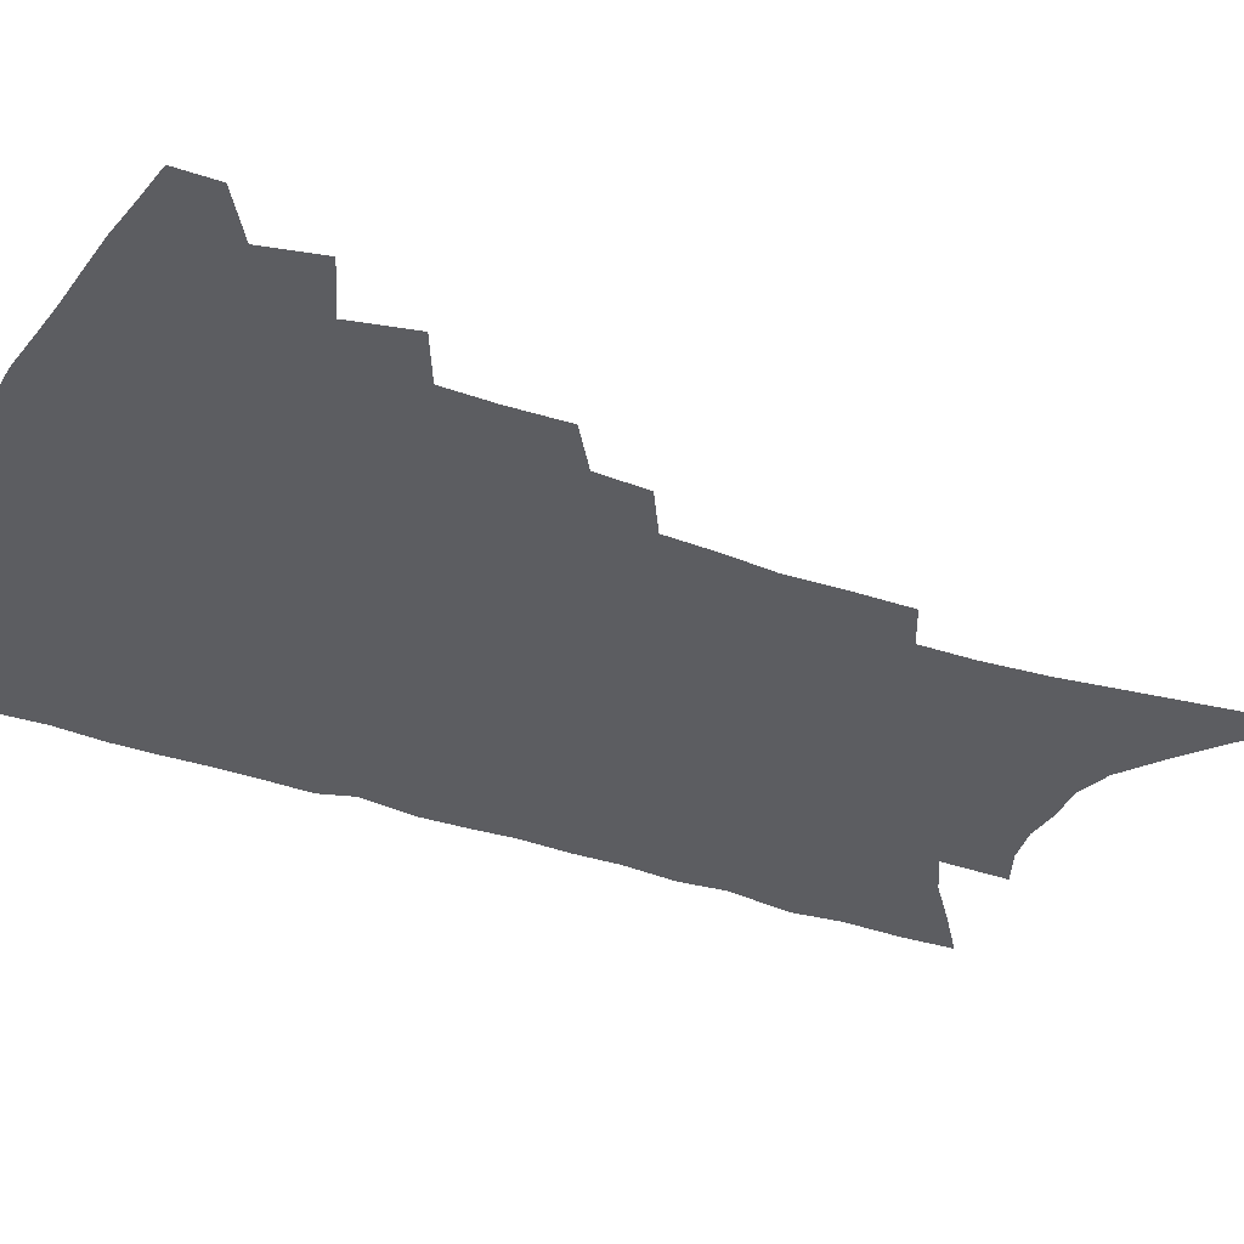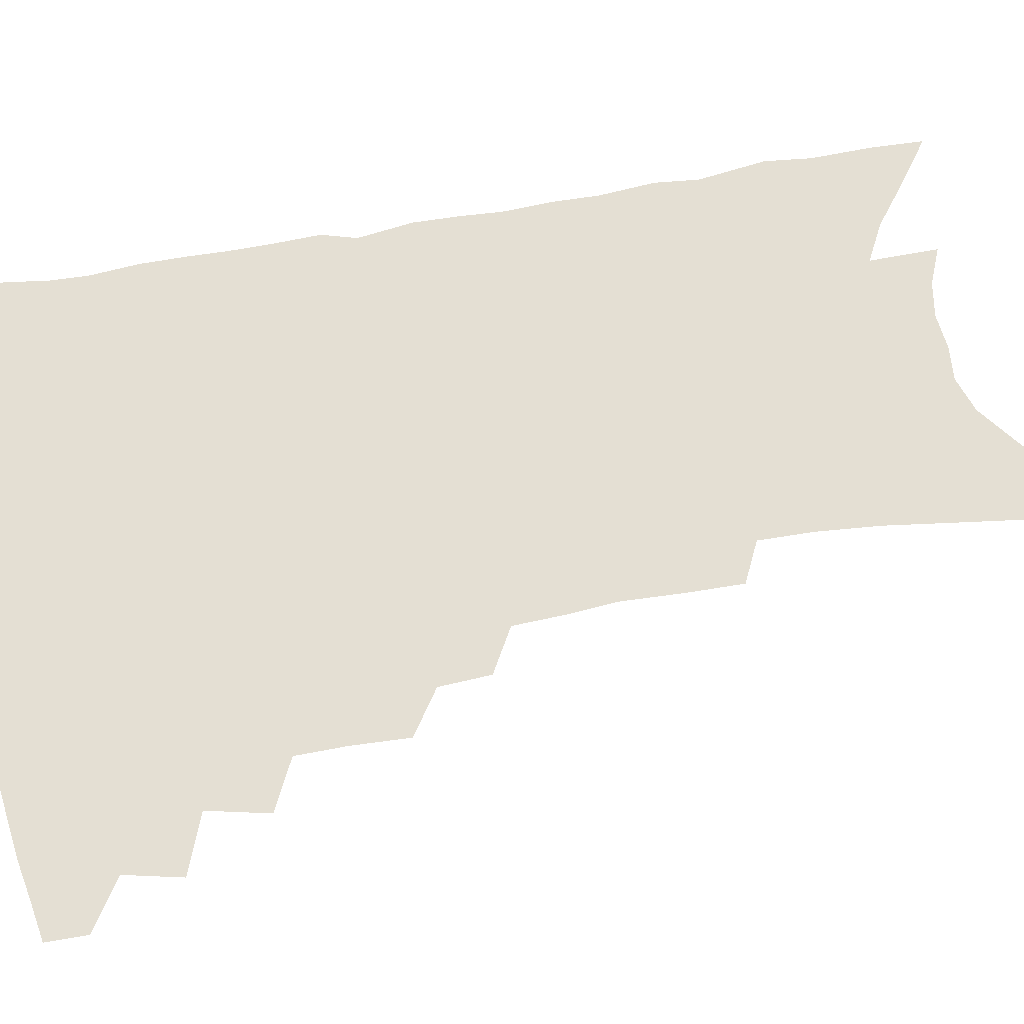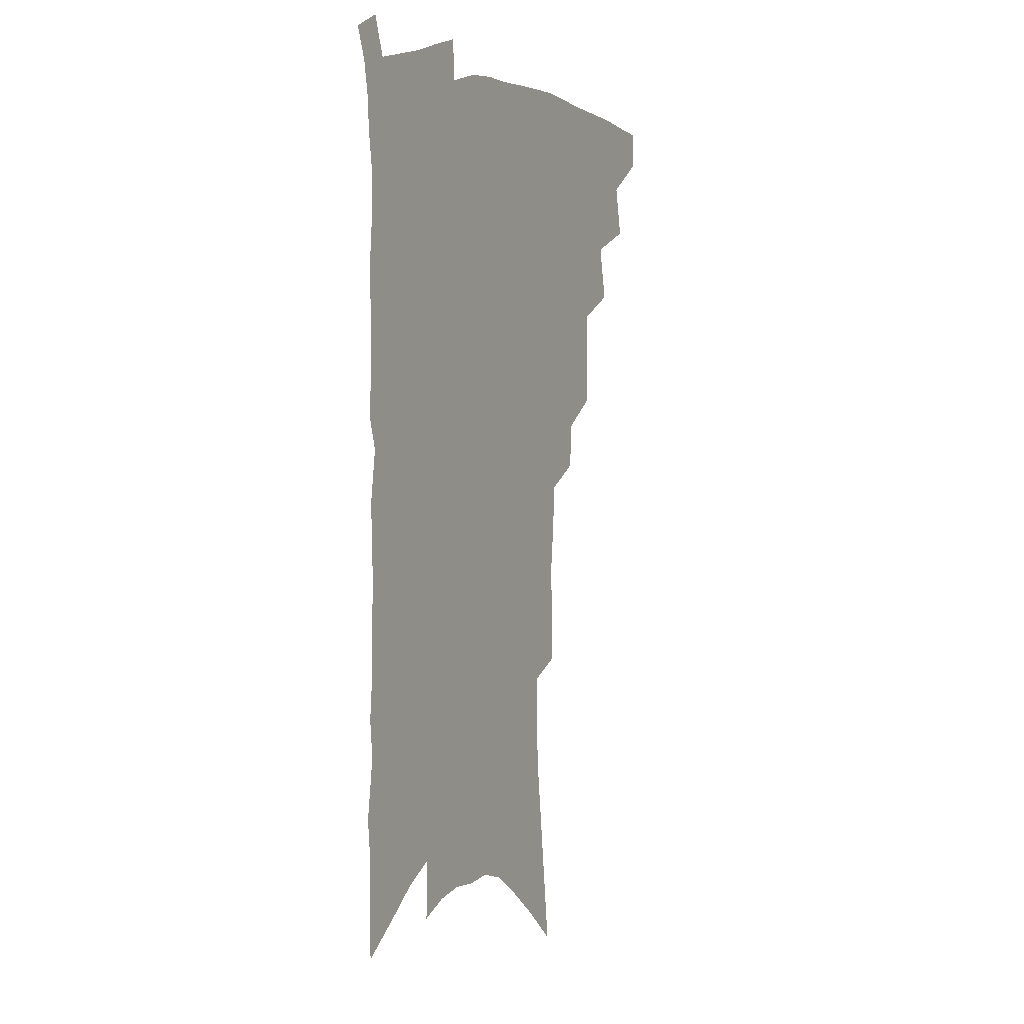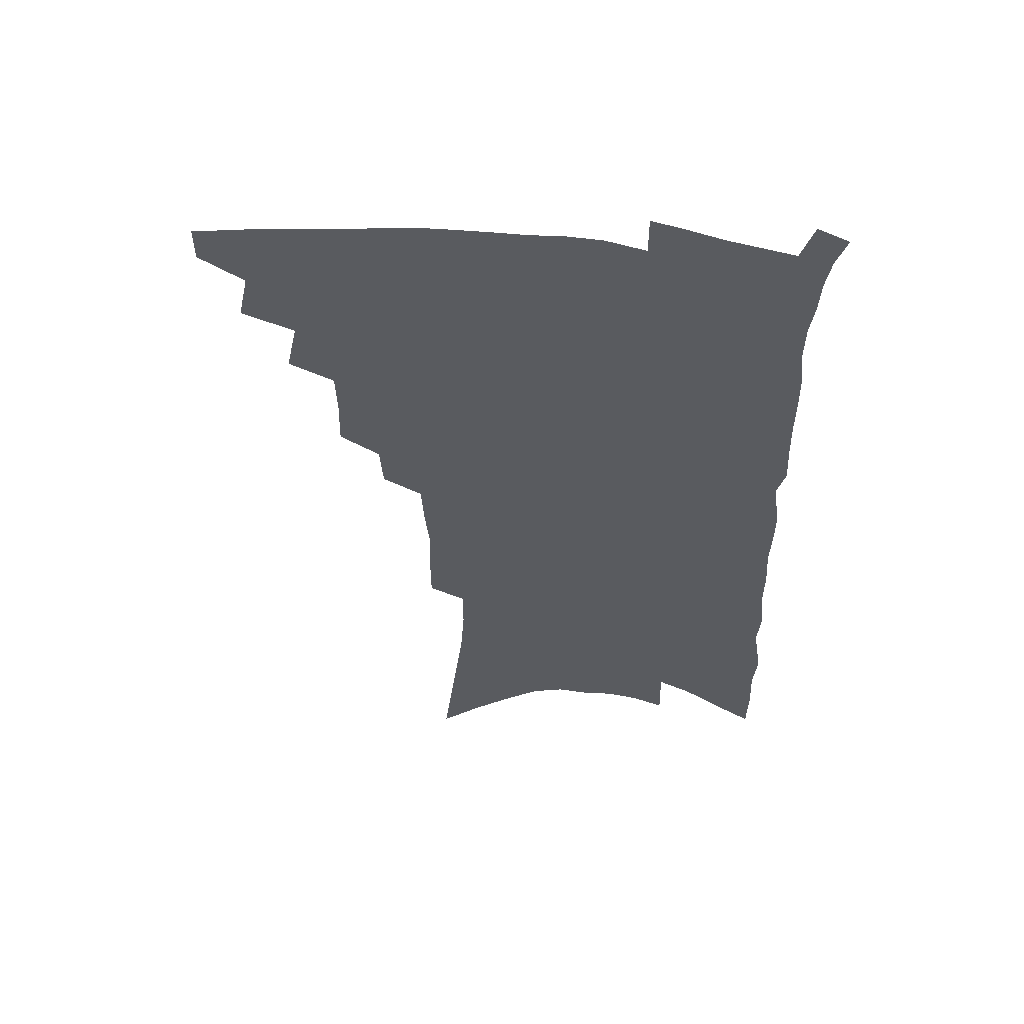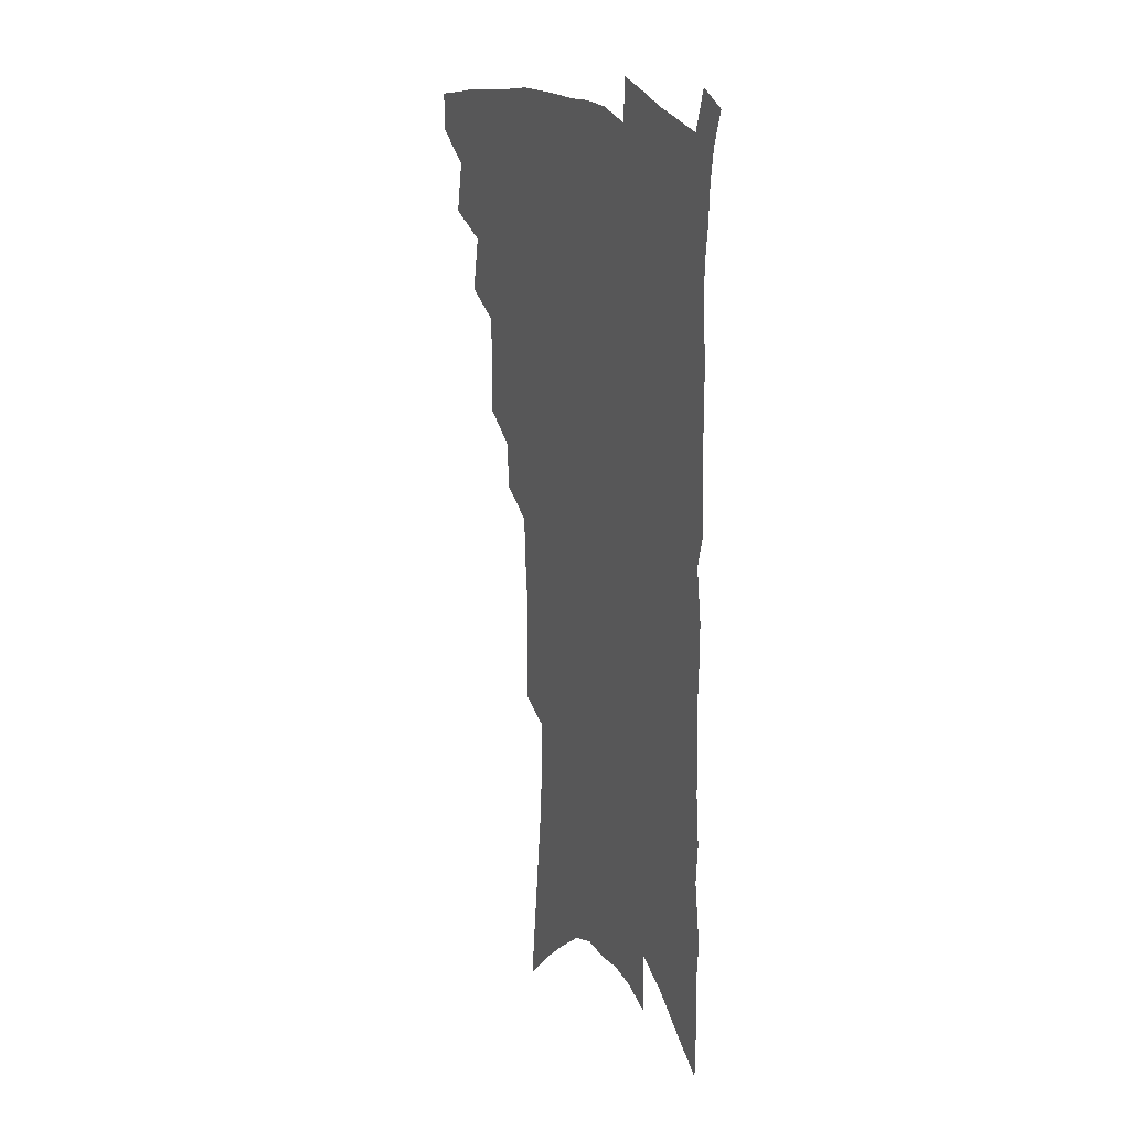
<metadata>
{"format":"obj","ext":"obj","renderer":"f3d","projection":"perspective","resolution":1024,"background":"white","views":[{"elev":-36.4,"azim":-113.7,"up":"+Z"},{"elev":66.8,"azim":-99.3,"up":"+Z"},{"elev":7.0,"azim":118.6,"up":"+Y"},{"elev":56.7,"azim":7.1,"up":"+Y"},{"elev":20.3,"azim":65.4,"up":"+Y"}]}
</metadata>
<code>
v 478.1 466.9 0
v 478.1 481.3 0
v 491.3 436 0
v 495.4 455.8 0
v 494.6 470 0
v 491.8 483.9 0
v 507.3 406.9 0
v 511.7 428.4 0
v 510.4 443.4 0
v 510.7 458.9 0
v 508.2 472.5 0
v 505.4 486.6 0
v 524.7 360.5 0
v 525.3 380.9 0
v 524.8 398.6 0
v 527.9 419.1 0
v 526 432.4 0
v 525.5 447.3 0
v 524.1 461 0
v 521.9 474.5 0
v 519.3 488.6 0
v 541.4 332.5 0
v 540.1 350.5 0
v 540.7 371.4 0
v 541.2 390.7 0
v 541.9 408.3 0
v 540.9 421.6 0
v 540.5 436.1 0
v 539.3 449.6 0
v 537.7 463 0
v 535.5 476.6 0
v 533.3 490.4 0
v 558.9 247.4 0
v 558.8 267.3 0
v 559.4 288.7 0
v 557.7 305.4 0
v 556.7 324.1 0
v 556.2 343.9 0
v 555.4 361.1 0
v 554.2 376.8 0
v 553.5 391.6 0
v 554.3 409.1 0
v 554.8 425 0
v 554.4 438.8 0
v 552.9 451.7 0
v 551 464.9 0
v 549 478.6 0
v 546.8 492.7 0
v 562.2 120.4 0
v 565.5 147.7 0
v 568.5 174 0
v 571.6 200 0
v 573 222 0
v 573 240.9 0
v 573.6 262.8 0
v 572.9 281.1 0
v 571.9 298.3 0
v 571 316 0
v 569.9 333 0
v 569.5 351.1 0
v 568.6 366.8 0
v 568.9 383.9 0
v 568.6 399.1 0
v 568.4 413.8 0
v 568.1 427.6 0
v 567.3 440.4 0
v 566.8 453.4 0
v 565 466.3 0
v 562.6 480.2 0
v 560.3 495 0
v 578.5 136.3 0
v 581.5 163.6 0
v 584.7 191.2 0
v 585.5 212.3 0
v 586.5 234 0
v 585.6 250.9 0
v 585.9 271.8 0
v 585.6 290.9 0
v 584.7 307.7 0
v 583.7 324.3 0
v 582.6 340 0
v 581.9 356 0
v 581.6 372.1 0
v 581.2 387.1 0
v 581.4 402.6 0
v 581.1 416.5 0
v 580.5 429.2 0
v 580.3 442 0
v 579.8 454.5 0
v 578.3 467.4 0
v 576.4 481.2 0
v 574.2 495.8 0
v 593.2 149.1 0
v 595.1 174 0
v 597.7 201.1 0
v 598.4 222.4 0
v 598.3 241.3 0
v 597.9 259.6 0
v 597.3 276.9 0
v 596.7 294.9 0
v 596.2 313.1 0
v 595.1 327.8 0
v 594.6 344.6 0
v 593.9 359.2 0
v 593.6 375.1 0
v 593.3 389.3 0
v 593.3 404.2 0
v 593.2 417.9 0
v 593.1 431.1 0
v 592.6 443.1 0
v 592.1 455.5 0
v 591.4 468.1 0
v 590.2 481.4 0
v 588.1 496.4 0
v 607.1 160.1 0
v 608.9 185.8 0
v 609.7 208 0
v 609.6 226.4 0
v 609.3 244.2 0
v 608.7 261.5 0
v 608.7 282.6 0
v 607.9 298.8 0
v 607.1 314.5 0
v 606.7 332.3 0
v 605.9 346 0
v 605.3 360.5 0
v 605.1 376.2 0
v 605.1 391.4 0
v 605.1 405.5 0
v 605.3 419.2 0
v 605 431.1 0
v 604.9 443.6 0
v 604.8 456.2 0
v 604.3 468.6 0
v 603.7 481.4 0
v 601.7 496.8 0
v 619.4 164.7 0
v 620.6 189.5 0
v 620.9 210.6 0
v 620.9 231 0
v 620.3 246.5 0
v 620.1 267 0
v 619.5 283.8 0
v 618.9 300.6 0
v 618.3 317.6 0
v 617.7 332.9 0
v 617.3 348.3 0
v 616.9 363.3 0
v 616.8 378.9 0
v 616.6 392.2 0
v 616.6 404.7 0
v 617 420.2 0
v 617.1 431.9 0
v 617.4 444.5 0
v 617.3 456.7 0
v 616.8 469.2 0
v 616.6 481.9 0
v 615 498 0
v 631.3 164.1 0
v 632 190.6 0
v 632 213.2 0
v 631.8 232.4 0
v 631.5 249.9 0
v 631.1 265.6 0
v 630.5 283 0
v 629.9 299.9 0
v 629.3 317.5 0
v 628.8 334.5 0
v 628.5 348.7 0
v 628.2 364.2 0
v 628.1 378.5 0
v 628 392.9 0
v 628.1 406.2 0
v 628.4 419.6 0
v 628.9 431.3 0
v 629.5 445.2 0
v 629.7 456.8 0
v 630 469 0
v 629.8 482.2 0
v 628.6 497.8 0
v 643.4 165.8 0
v 643.4 191.1 0
v 643.5 209.5 0
v 642.8 231.4 0
v 642.6 248.9 0
v 642.1 265.3 0
v 641.4 283.4 0
v 640.8 300.2 0
v 640.5 316 0
v 639.8 333.6 0
v 639.7 347.7 0
v 639.3 363.7 0
v 639.5 377.4 0
v 639.3 392.3 0
v 639.5 405.6 0
v 639.6 419.2 0
v 640.6 430.5 0
v 641.1 444.1 0
v 641.8 456.3 0
v 642.5 468.5 0
v 643.4 481.1 0
v 644 494.4 0
v 643.9 510.5 0
v 655.5 164.2 0
v 655.1 188.4 0
v 654.8 208.9 0
v 655.4 224.3 0
v 653.8 247.5 0
v 653 265.6 0
v 652.3 283 0
v 651.7 300.4 0
v 651.6 314.4 0
v 651 331.9 0
v 651.1 346 0
v 651.5 359.8 0
v 651 375.7 0
v 650.8 390.6 0
v 651.1 403.8 0
v 651.4 417.2 0
v 652.3 429.8 0
v 652.8 443.7 0
v 653.8 455.5 0
v 654.9 467.6 0
v 656.1 479.9 0
v 657.1 492.7 0
v 657.5 507.4 0
v 668 159.4 0
v 667.4 183.1 0
v 666.9 203.9 0
v 666.6 223 0
v 665.5 243.9 0
v 664.4 263.4 0
v 663.2 282 0
v 662.8 298.1 0
v 662.7 313.2 0
v 662.2 329.4 0
v 663.1 342.5 0
v 662.9 357.9 0
v 662.8 372.7 0
v 662.5 388.1 0
v 662.7 401.9 0
v 662.5 416.5 0
v 664.2 428.1 0
v 664.7 441.7 0
v 665.8 454.1 0
v 667 466.2 0
v 668.5 478.5 0
v 670 490.5 0
v 671.2 503.9 0
v 680.5 176.5 0
v 679.5 198.1 0
v 678.2 219.9 0
v 678.3 237.1 0
v 677.6 255.4 0
v 676.8 273.6 0
v 675.6 291.6 0
v 674.8 308.4 0
v 675.3 323 0
v 675.9 337.1 0
v 675.1 353.6 0
v 674.9 369 0
v 675.3 383.2 0
v 675.5 397.6 0
v 676.4 411 0
v 676.3 425.5 0
v 677.3 438.6 0
v 677.7 452.7 0
v 679 464.9 0
v 680.4 477 0
v 682.2 489.1 0
v 684 501.6 0
v 695.3 165.5 0
v 693.7 188.5 0
v 693.6 207.4 0
v 691.7 229.1 0
v 691.4 246.8 0
v 690.5 265.1 0
v 690.1 282 0
v 688.7 300.1 0
v 689.1 315.2 0
v 689.4 330.4 0
v 688.3 347.5 0
v 687.8 363.3 0
v 688.9 377 0
v 689.8 390.9 0
v 689.7 406 0
v 688.5 422.2 0
v 690 435.1 0
v 690.8 448.7 0
v 691.3 462.5 0
v 692.6 475 0
v 694.5 487.2 0
v 696.5 499.3 0
v 701.4 514.4 0
v 710.2 155.1 0
v 710.5 173.9 0
v 709.7 194.2 0
v 711.2 210.6 0
v 707.7 234.1 0
v 708.9 249.4 0
v 707.1 268.8 0
v 707.2 285.1 0
v 706.2 302.5 0
v 706.8 317.6 0
v 706.9 333.4 0
v 704 352.9 0
v 707.3 364.9 0
v 706.5 381.1 0
v 706.2 396.7 0
v 706.3 411.9 0
v 706.1 427 0
v 704.4 444.3 0
v 704.7 458.6 0
v 706.4 471.3 0
v 707.2 484.8 0
v 709.2 497.1 0
v 713.3 509.2 0
f 4 5 1
f 1 5 2
f 5 6 2
f 8 9 3
f 3 9 4
f 9 10 4
f 4 10 5
f 10 11 5
f 5 11 6
f 11 12 6
f 15 16 7
f 7 16 8
f 16 17 8
f 8 17 9
f 17 18 9
f 9 18 10
f 18 19 10
f 10 19 11
f 19 20 11
f 11 20 12
f 20 21 12
f 23 24 13
f 13 24 14
f 24 25 14
f 14 25 15
f 25 26 15
f 15 26 16
f 26 27 16
f 16 27 17
f 27 28 17
f 17 28 18
f 28 29 18
f 18 29 19
f 29 30 19
f 19 30 20
f 30 31 20
f 20 31 21
f 31 32 21
f 37 38 22
f 22 38 23
f 38 39 23
f 23 39 24
f 39 40 24
f 24 40 25
f 40 41 25
f 25 41 26
f 41 42 26
f 26 42 27
f 42 43 27
f 27 43 28
f 43 44 28
f 28 44 29
f 44 45 29
f 29 45 30
f 45 46 30
f 30 46 31
f 46 47 31
f 31 47 32
f 47 48 32
f 54 55 33
f 33 55 34
f 55 56 34
f 34 56 35
f 56 57 35
f 35 57 36
f 57 58 36
f 36 58 37
f 58 59 37
f 37 59 38
f 59 60 38
f 38 60 39
f 60 61 39
f 39 61 40
f 61 62 40
f 40 62 41
f 62 63 41
f 41 63 42
f 63 64 42
f 42 64 43
f 64 65 43
f 43 65 44
f 65 66 44
f 44 66 45
f 66 67 45
f 45 67 46
f 67 68 46
f 46 68 47
f 68 69 47
f 47 69 48
f 69 70 48
f 49 71 50
f 71 72 50
f 50 72 51
f 72 73 51
f 51 73 52
f 73 74 52
f 52 74 53
f 74 75 53
f 53 75 54
f 75 76 54
f 54 76 55
f 76 77 55
f 55 77 56
f 77 78 56
f 56 78 57
f 78 79 57
f 57 79 58
f 79 80 58
f 58 80 59
f 80 81 59
f 59 81 60
f 81 82 60
f 60 82 61
f 82 83 61
f 61 83 62
f 83 84 62
f 62 84 63
f 84 85 63
f 63 85 64
f 85 86 64
f 64 86 65
f 86 87 65
f 65 87 66
f 87 88 66
f 66 88 67
f 88 89 67
f 67 89 68
f 89 90 68
f 68 90 69
f 90 91 69
f 69 91 70
f 91 92 70
f 71 93 72
f 93 94 72
f 72 94 73
f 94 95 73
f 73 95 74
f 95 96 74
f 74 96 75
f 96 97 75
f 75 97 76
f 97 98 76
f 76 98 77
f 98 99 77
f 77 99 78
f 99 100 78
f 78 100 79
f 100 101 79
f 79 101 80
f 101 102 80
f 80 102 81
f 102 103 81
f 81 103 82
f 103 104 82
f 82 104 83
f 104 105 83
f 83 105 84
f 105 106 84
f 84 106 85
f 106 107 85
f 85 107 86
f 107 108 86
f 86 108 87
f 108 109 87
f 87 109 88
f 109 110 88
f 88 110 89
f 110 111 89
f 89 111 90
f 111 112 90
f 90 112 91
f 112 113 91
f 91 113 92
f 113 114 92
f 93 115 94
f 115 116 94
f 94 116 95
f 116 117 95
f 95 117 96
f 117 118 96
f 96 118 97
f 118 119 97
f 97 119 98
f 119 120 98
f 98 120 99
f 120 121 99
f 99 121 100
f 121 122 100
f 100 122 101
f 122 123 101
f 101 123 102
f 123 124 102
f 102 124 103
f 124 125 103
f 103 125 104
f 125 126 104
f 104 126 105
f 126 127 105
f 105 127 106
f 127 128 106
f 106 128 107
f 128 129 107
f 107 129 108
f 129 130 108
f 108 130 109
f 130 131 109
f 109 131 110
f 131 132 110
f 110 132 111
f 132 133 111
f 111 133 112
f 133 134 112
f 112 134 113
f 134 135 113
f 113 135 114
f 135 136 114
f 115 137 116
f 137 138 116
f 116 138 117
f 138 139 117
f 117 139 118
f 139 140 118
f 118 140 119
f 140 141 119
f 119 141 120
f 141 142 120
f 120 142 121
f 142 143 121
f 121 143 122
f 143 144 122
f 122 144 123
f 144 145 123
f 123 145 124
f 145 146 124
f 124 146 125
f 146 147 125
f 125 147 126
f 147 148 126
f 126 148 127
f 148 149 127
f 127 149 128
f 149 150 128
f 128 150 129
f 150 151 129
f 129 151 130
f 151 152 130
f 130 152 131
f 152 153 131
f 131 153 132
f 153 154 132
f 132 154 133
f 154 155 133
f 133 155 134
f 155 156 134
f 134 156 135
f 156 157 135
f 135 157 136
f 157 158 136
f 137 159 138
f 159 160 138
f 138 160 139
f 160 161 139
f 139 161 140
f 161 162 140
f 140 162 141
f 162 163 141
f 141 163 142
f 163 164 142
f 142 164 143
f 164 165 143
f 143 165 144
f 165 166 144
f 144 166 145
f 166 167 145
f 145 167 146
f 167 168 146
f 146 168 147
f 168 169 147
f 147 169 148
f 169 170 148
f 148 170 149
f 170 171 149
f 149 171 150
f 171 172 150
f 150 172 151
f 172 173 151
f 151 173 152
f 173 174 152
f 152 174 153
f 174 175 153
f 153 175 154
f 175 176 154
f 154 176 155
f 176 177 155
f 155 177 156
f 177 178 156
f 156 178 157
f 178 179 157
f 157 179 158
f 179 180 158
f 159 181 160
f 181 182 160
f 160 182 161
f 182 183 161
f 161 183 162
f 183 184 162
f 162 184 163
f 184 185 163
f 163 185 164
f 185 186 164
f 164 186 165
f 186 187 165
f 165 187 166
f 187 188 166
f 166 188 167
f 188 189 167
f 167 189 168
f 189 190 168
f 168 190 169
f 190 191 169
f 169 191 170
f 191 192 170
f 170 192 171
f 192 193 171
f 171 193 172
f 193 194 172
f 172 194 173
f 194 195 173
f 173 195 174
f 195 196 174
f 174 196 175
f 196 197 175
f 175 197 176
f 197 198 176
f 176 198 177
f 198 199 177
f 177 199 178
f 199 200 178
f 178 200 179
f 200 201 179
f 179 201 180
f 201 202 180
f 181 204 182
f 204 205 182
f 182 205 183
f 205 206 183
f 183 206 184
f 206 207 184
f 184 207 185
f 207 208 185
f 185 208 186
f 208 209 186
f 186 209 187
f 209 210 187
f 187 210 188
f 210 211 188
f 188 211 189
f 211 212 189
f 189 212 190
f 212 213 190
f 190 213 191
f 213 214 191
f 191 214 192
f 214 215 192
f 192 215 193
f 215 216 193
f 193 216 194
f 216 217 194
f 194 217 195
f 217 218 195
f 195 218 196
f 218 219 196
f 196 219 197
f 219 220 197
f 197 220 198
f 220 221 198
f 198 221 199
f 221 222 199
f 199 222 200
f 222 223 200
f 200 223 201
f 223 224 201
f 201 224 202
f 224 225 202
f 202 225 203
f 225 226 203
f 204 227 205
f 227 228 205
f 205 228 206
f 228 229 206
f 206 229 207
f 229 230 207
f 207 230 208
f 230 231 208
f 208 231 209
f 231 232 209
f 209 232 210
f 232 233 210
f 210 233 211
f 233 234 211
f 211 234 212
f 234 235 212
f 212 235 213
f 235 236 213
f 213 236 214
f 236 237 214
f 214 237 215
f 237 238 215
f 215 238 216
f 238 239 216
f 216 239 217
f 239 240 217
f 217 240 218
f 240 241 218
f 218 241 219
f 241 242 219
f 219 242 220
f 242 243 220
f 220 243 221
f 243 244 221
f 221 244 222
f 244 245 222
f 222 245 223
f 245 246 223
f 223 246 224
f 246 247 224
f 224 247 225
f 247 248 225
f 225 248 226
f 248 249 226
f 228 250 229
f 250 251 229
f 229 251 230
f 251 252 230
f 230 252 231
f 252 253 231
f 231 253 232
f 253 254 232
f 232 254 233
f 254 255 233
f 233 255 234
f 255 256 234
f 234 256 235
f 256 257 235
f 235 257 236
f 257 258 236
f 236 258 237
f 258 259 237
f 237 259 238
f 259 260 238
f 238 260 239
f 260 261 239
f 239 261 240
f 261 262 240
f 240 262 241
f 262 263 241
f 241 263 242
f 263 264 242
f 242 264 243
f 264 265 243
f 243 265 244
f 265 266 244
f 244 266 245
f 266 267 245
f 245 267 246
f 267 268 246
f 246 268 247
f 268 269 247
f 247 269 248
f 269 270 248
f 248 270 249
f 270 271 249
f 250 272 251
f 272 273 251
f 251 273 252
f 273 274 252
f 252 274 253
f 274 275 253
f 253 275 254
f 275 276 254
f 254 276 255
f 276 277 255
f 255 277 256
f 277 278 256
f 256 278 257
f 278 279 257
f 257 279 258
f 279 280 258
f 258 280 259
f 280 281 259
f 259 281 260
f 281 282 260
f 260 282 261
f 282 283 261
f 261 283 262
f 283 284 262
f 262 284 263
f 284 285 263
f 263 285 264
f 285 286 264
f 264 286 265
f 286 287 265
f 265 287 266
f 287 288 266
f 266 288 267
f 288 289 267
f 267 289 268
f 289 290 268
f 268 290 269
f 290 291 269
f 269 291 270
f 291 292 270
f 270 292 271
f 292 293 271
f 272 295 273
f 295 296 273
f 273 296 274
f 296 297 274
f 274 297 275
f 297 298 275
f 275 298 276
f 298 299 276
f 276 299 277
f 299 300 277
f 277 300 278
f 300 301 278
f 278 301 279
f 301 302 279
f 279 302 280
f 302 303 280
f 280 303 281
f 303 304 281
f 281 304 282
f 304 305 282
f 282 305 283
f 305 306 283
f 283 306 284
f 306 307 284
f 284 307 285
f 307 308 285
f 285 308 286
f 308 309 286
f 286 309 287
f 309 310 287
f 287 310 288
f 310 311 288
f 288 311 289
f 311 312 289
f 289 312 290
f 312 313 290
f 290 313 291
f 313 314 291
f 291 314 292
f 314 315 292
f 292 315 293
f 315 316 293
f 293 316 294
f 316 317 294

</code>
